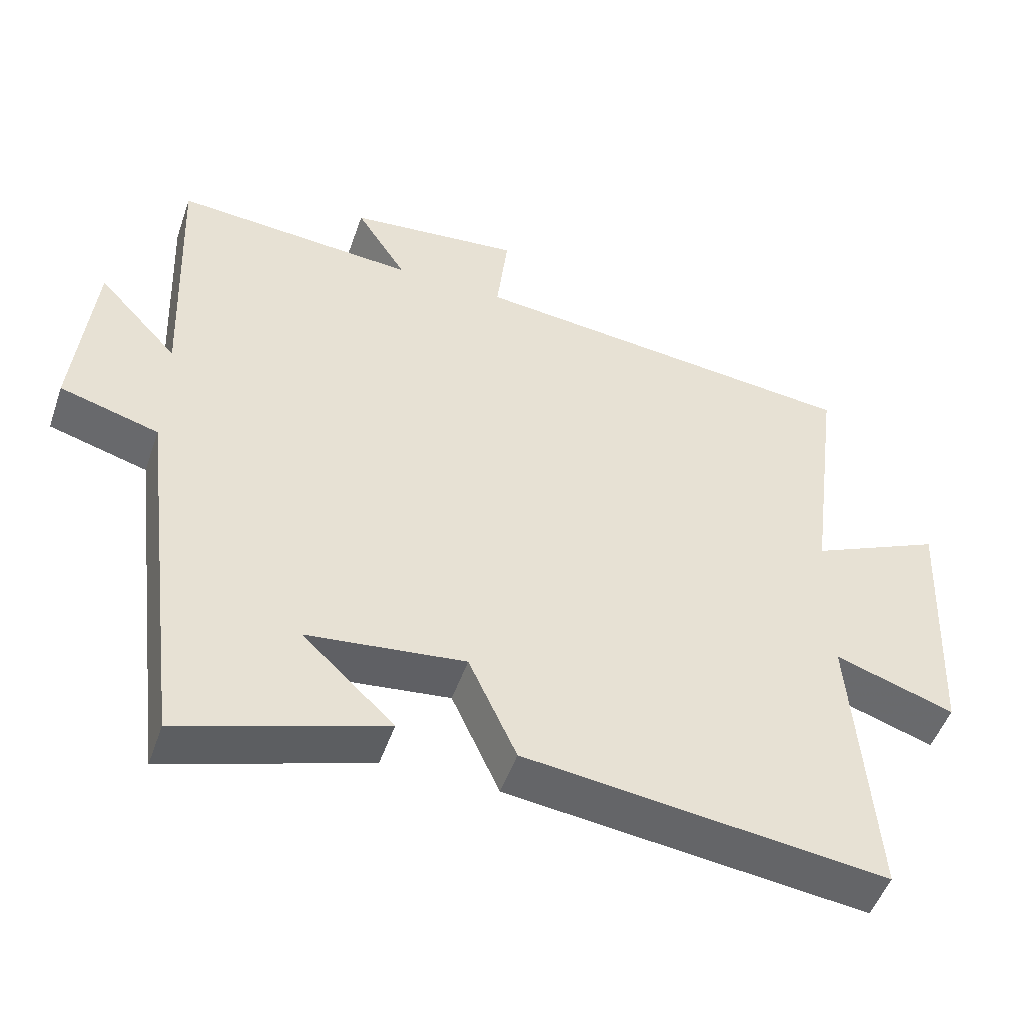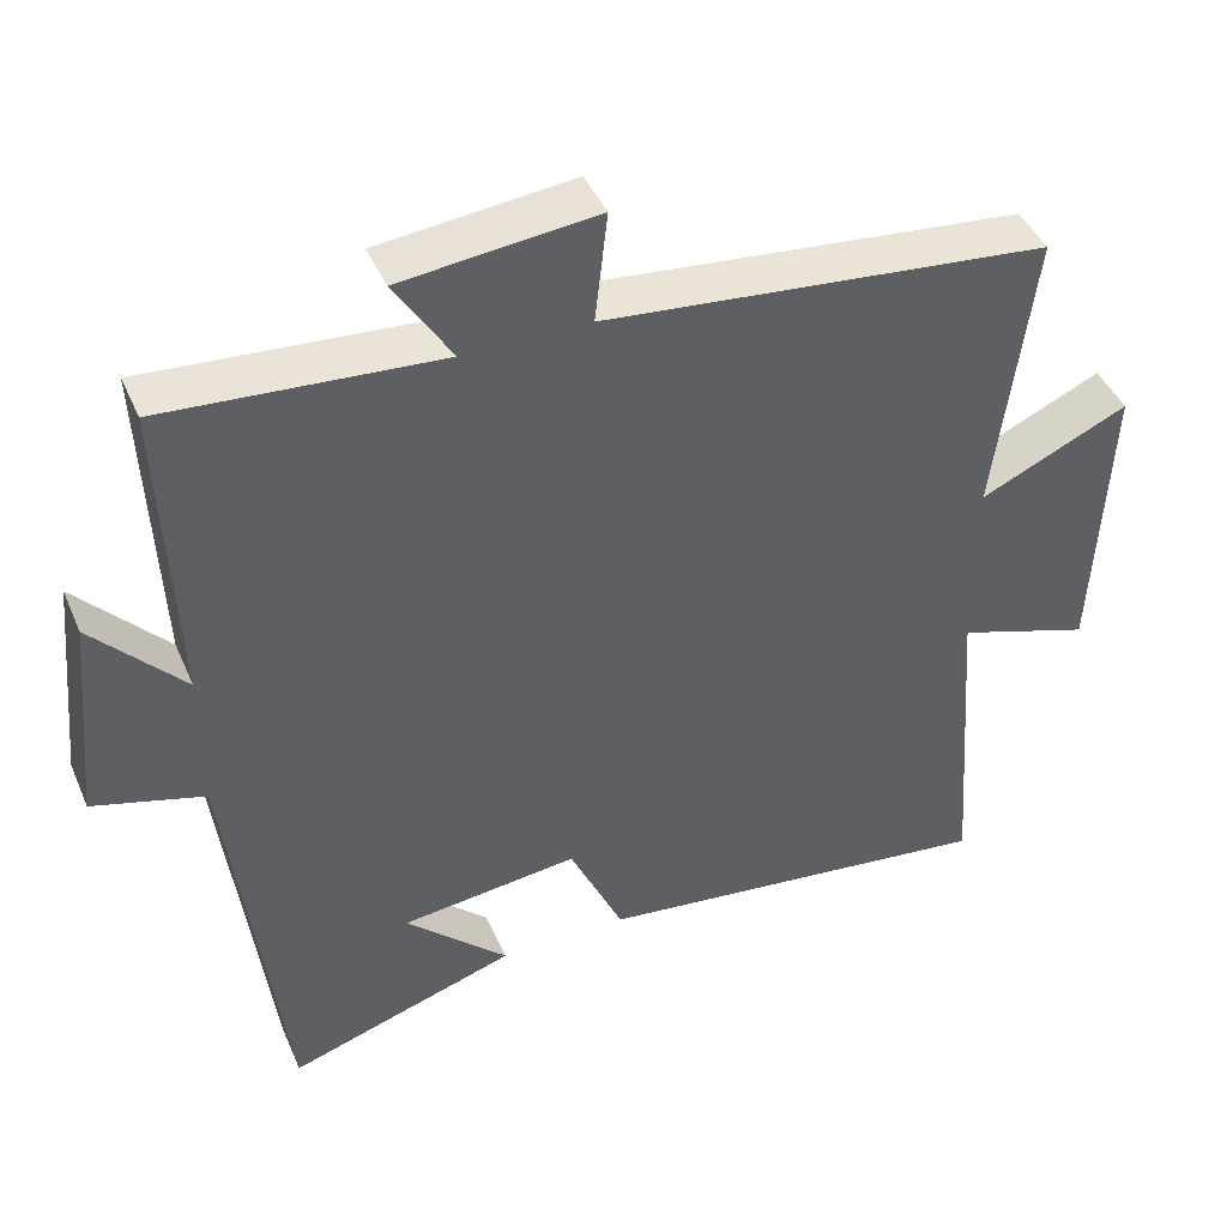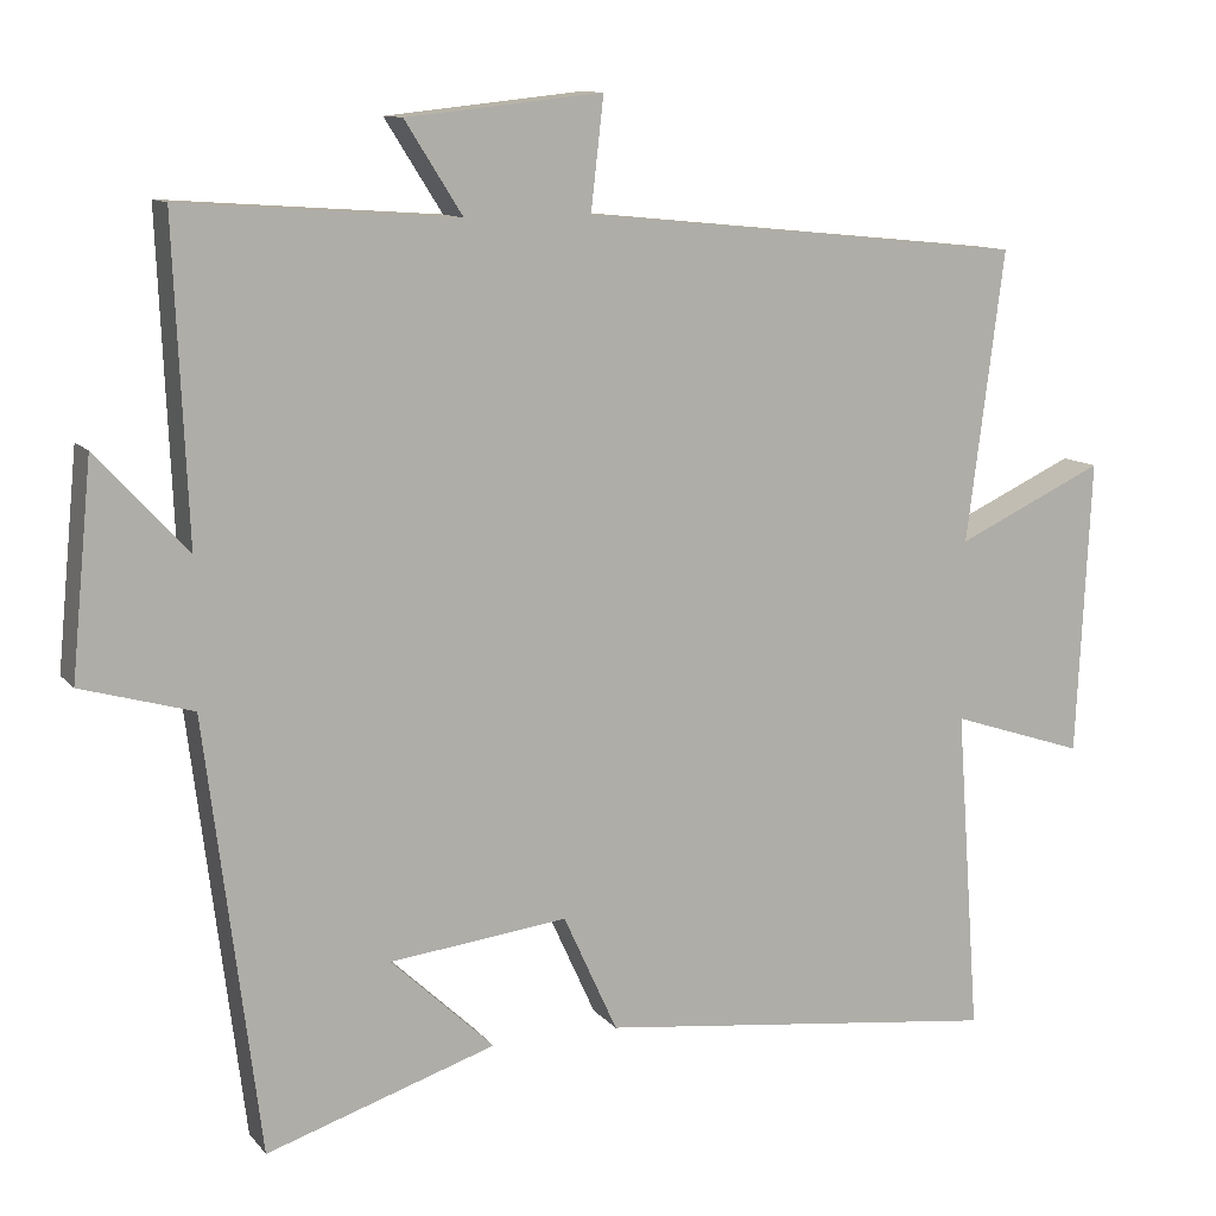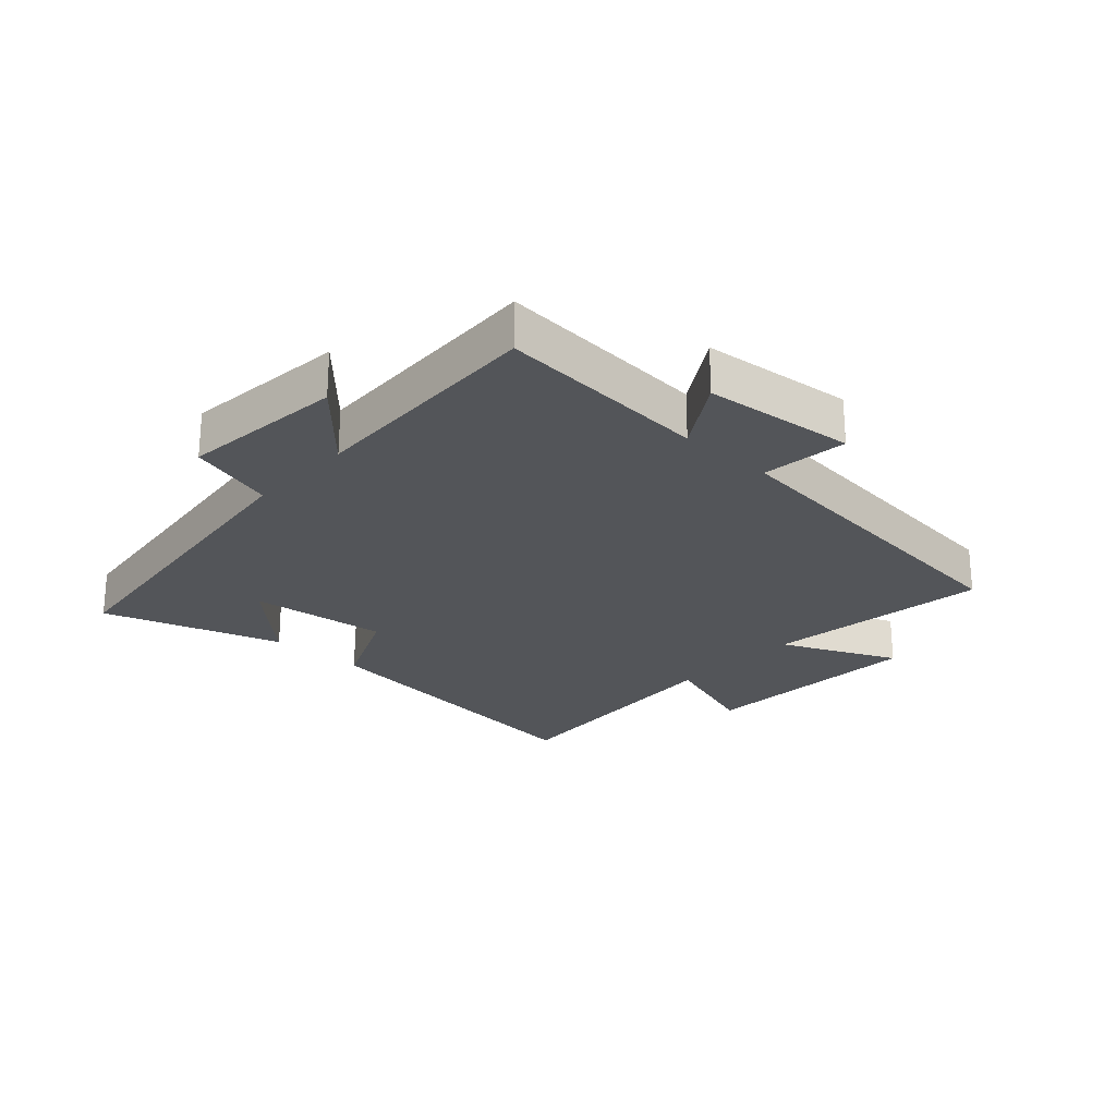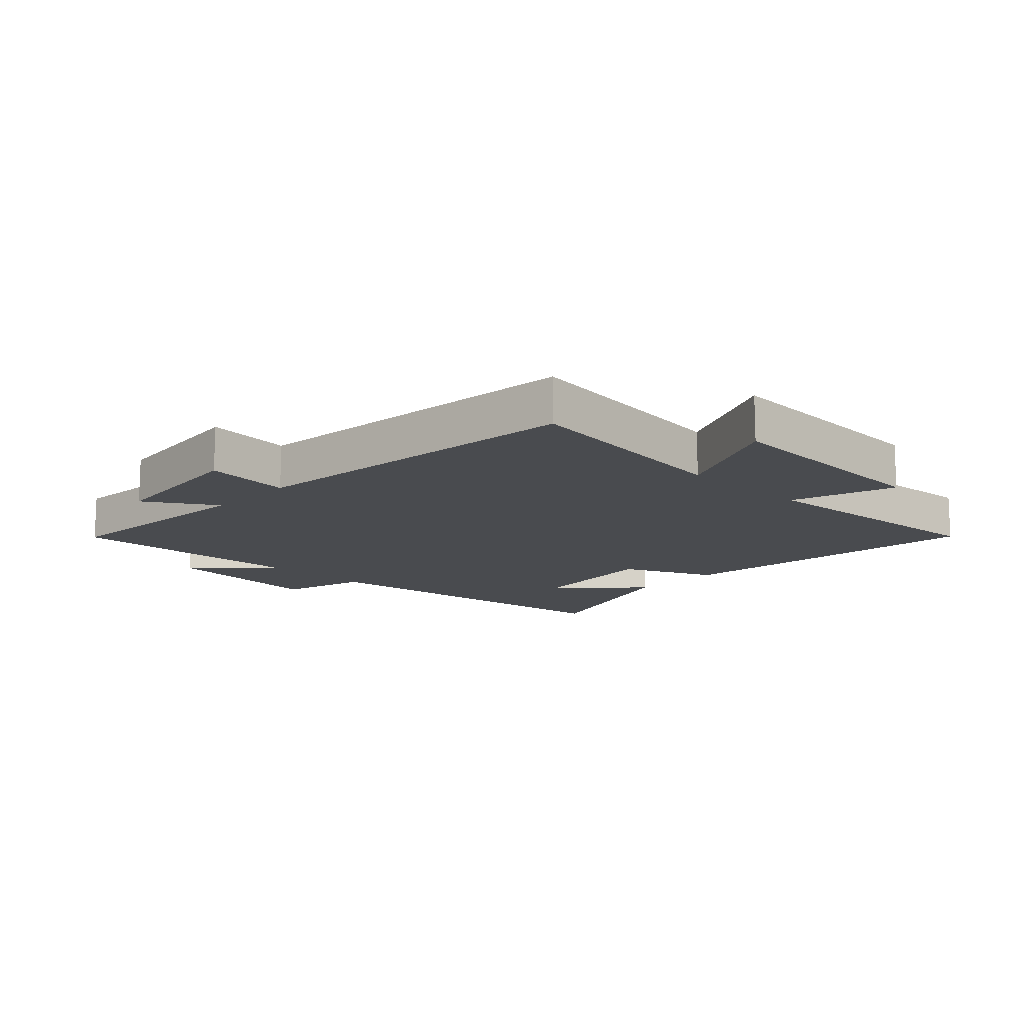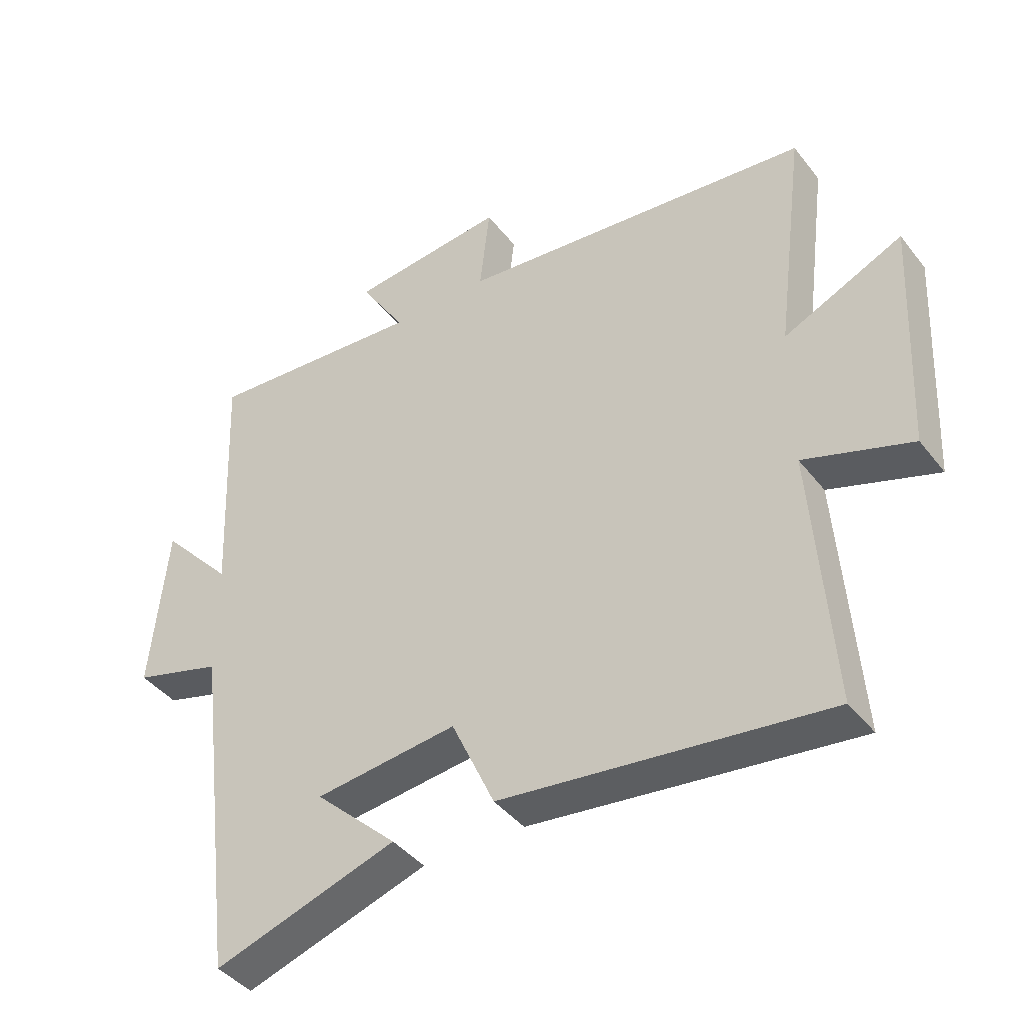
<metadata>
{"format":"obj","ext":"obj","renderer":"f3d","projection":"perspective","resolution":1024,"background":"white","views":[{"elev":-50.2,"azim":-18.9,"up":"+Z"},{"elev":43.4,"azim":-22.4,"up":"+Z"},{"elev":11.2,"azim":-23.2,"up":"+Z"},{"elev":-24.3,"azim":-42.7,"up":"+Y"},{"elev":-13.8,"azim":46.3,"up":"+Y"},{"elev":-41.6,"azim":34.5,"up":"+Z"}]}
</metadata>
<code>
v -0.432 0.07 -0.594
v -0.5 0.07 -0.05
v -0.64 0.07 -0.01
v -0.614 0.07 0.256
v -0.5 0.07 0.132
v -0.517 0.07 0.525
v -0.171 0.07 0.5
v -0.243 0.07 0.614
v 0.003 0.07 0.64
v -0.013 0.07 0.5
v 0.547 0.07 0.443
v 0.5 0.07 0.078
v 0.687 0.07 0.164
v 0.669 0.07 -0.208
v 0.5 0.07 -0.152
v 0.53 0.07 -0.561
v 0.019 0.07 -0.5
v -0.049 0.07 -0.351
v -0.273 0.07 -0.377
v -0.143 0.07 -0.5
v -0.432 0 -0.594
v -0.5 0 -0.05
v -0.64 0 -0.01
v -0.614 0 0.256
v -0.5 0 0.132
v -0.517 0 0.525
v -0.171 0 0.5
v -0.243 0 0.614
v 0.003 0 0.64
v -0.013 0 0.5
v 0.547 0 0.443
v 0.5 0 0.078
v 0.687 0 0.164
v 0.669 0 -0.208
v 0.5 0 -0.152
v 0.53 0 -0.561
v 0.019 0 -0.5
v -0.049 0 -0.351
v -0.273 0 -0.377
v -0.143 0 -0.5
f 19 20 1
f 15 16 17 18
f 15 18 19
f 12 13 14 15
f 12 15 19
f 10 11 12 19
f 7 8 9 10
f 7 10 19 1
f 5 6 7 1
f 2 3 4 5
f 1 2 5
f 21 40 39
f 38 37 36 35
f 39 38 35
f 35 34 33 32
f 39 35 32
f 39 32 31 30
f 30 29 28 27
f 21 39 30 27
f 21 27 26 25
f 25 24 23 22
f 25 22 21
f 1 21 22 2
f 2 22 23 3
f 3 23 24 4
f 4 24 25 5
f 5 25 26 6
f 6 26 27 7
f 7 27 28 8
f 8 28 29 9
f 9 29 30 10
f 10 30 31 11
f 11 31 32 12
f 12 32 33 13
f 13 33 34 14
f 14 34 35 15
f 15 35 36 16
f 16 36 37 17
f 17 37 38 18
f 18 38 39 19
f 19 39 40 20
f 20 40 21 1

</code>
